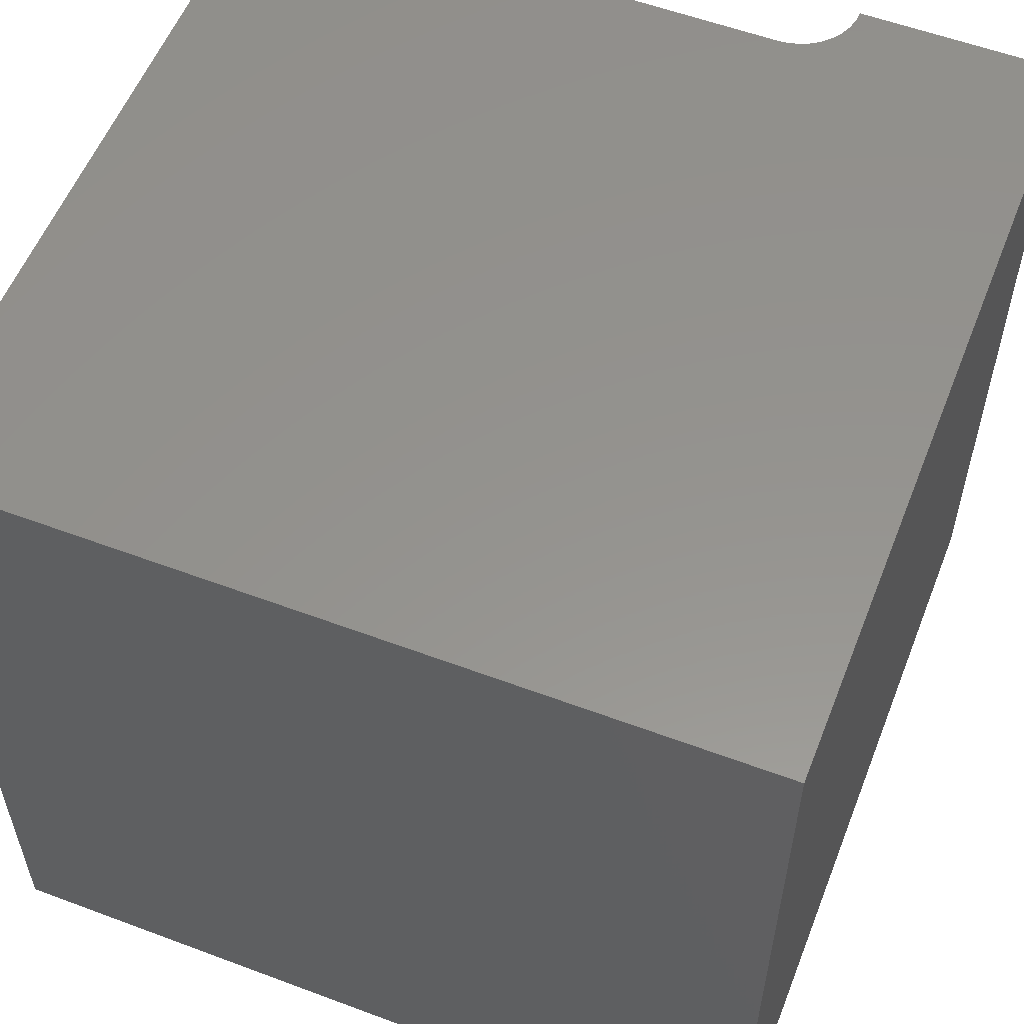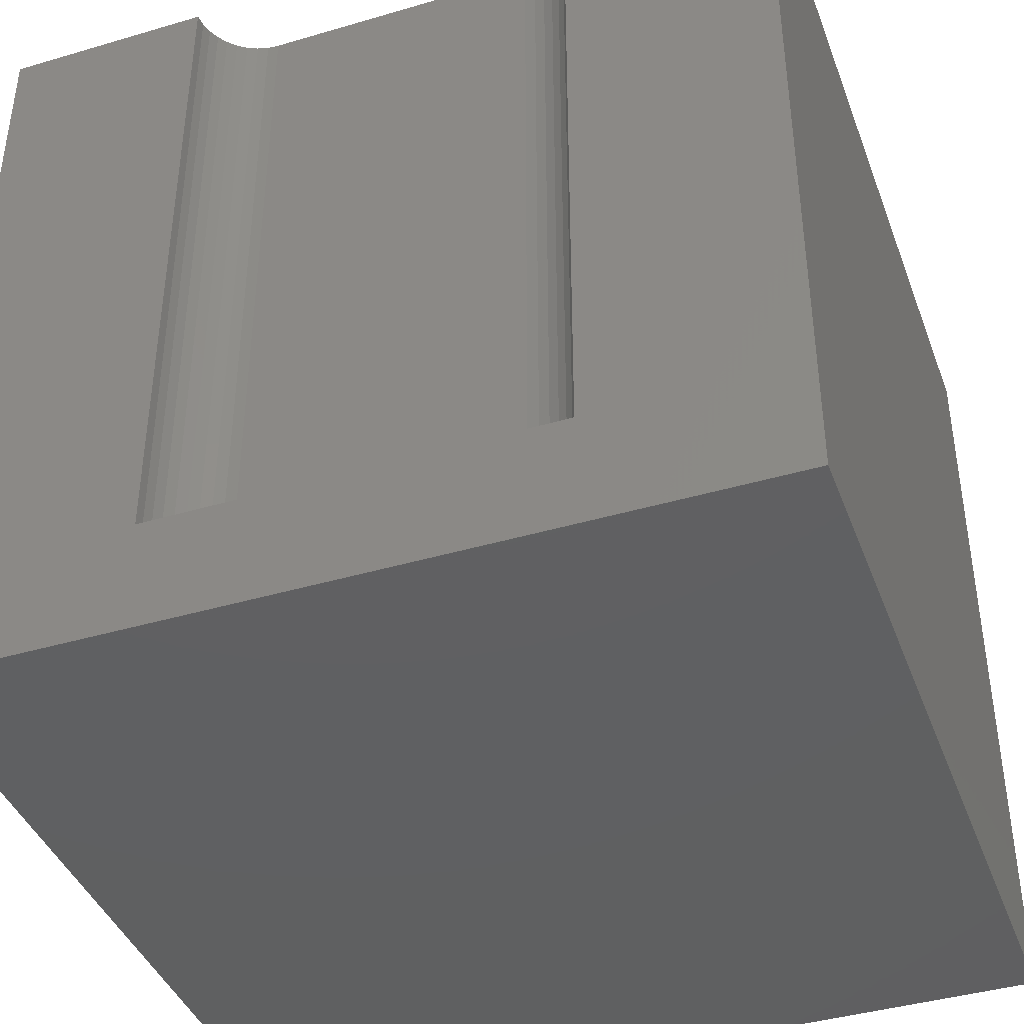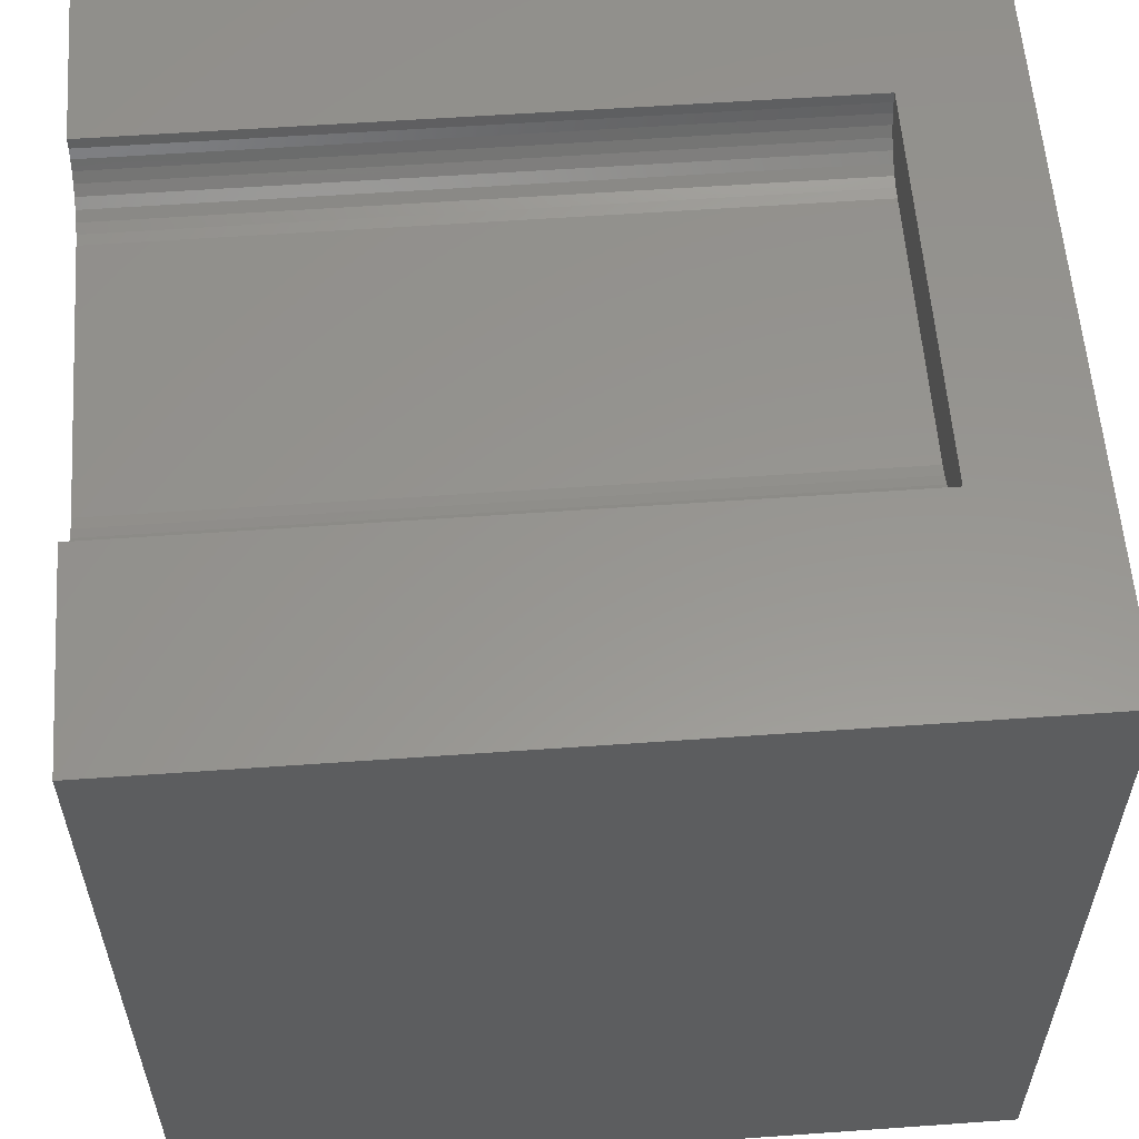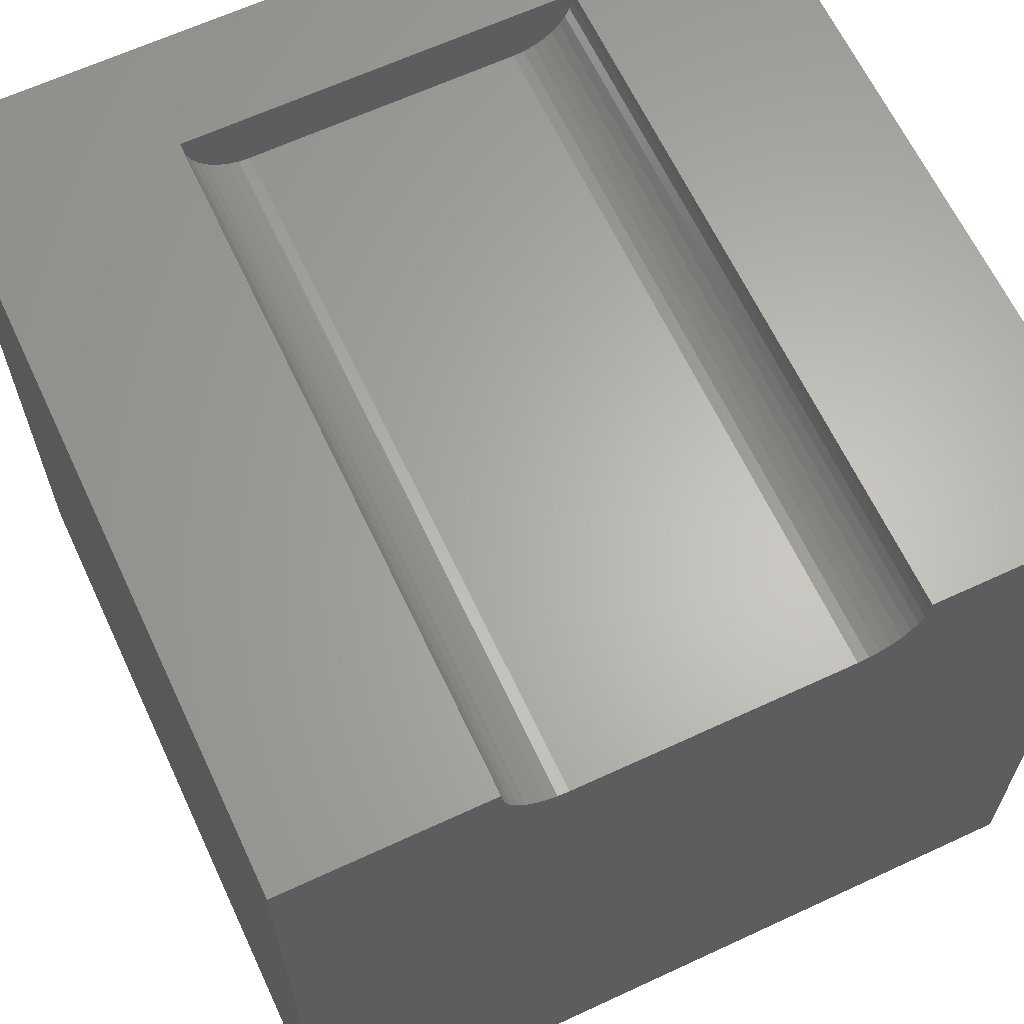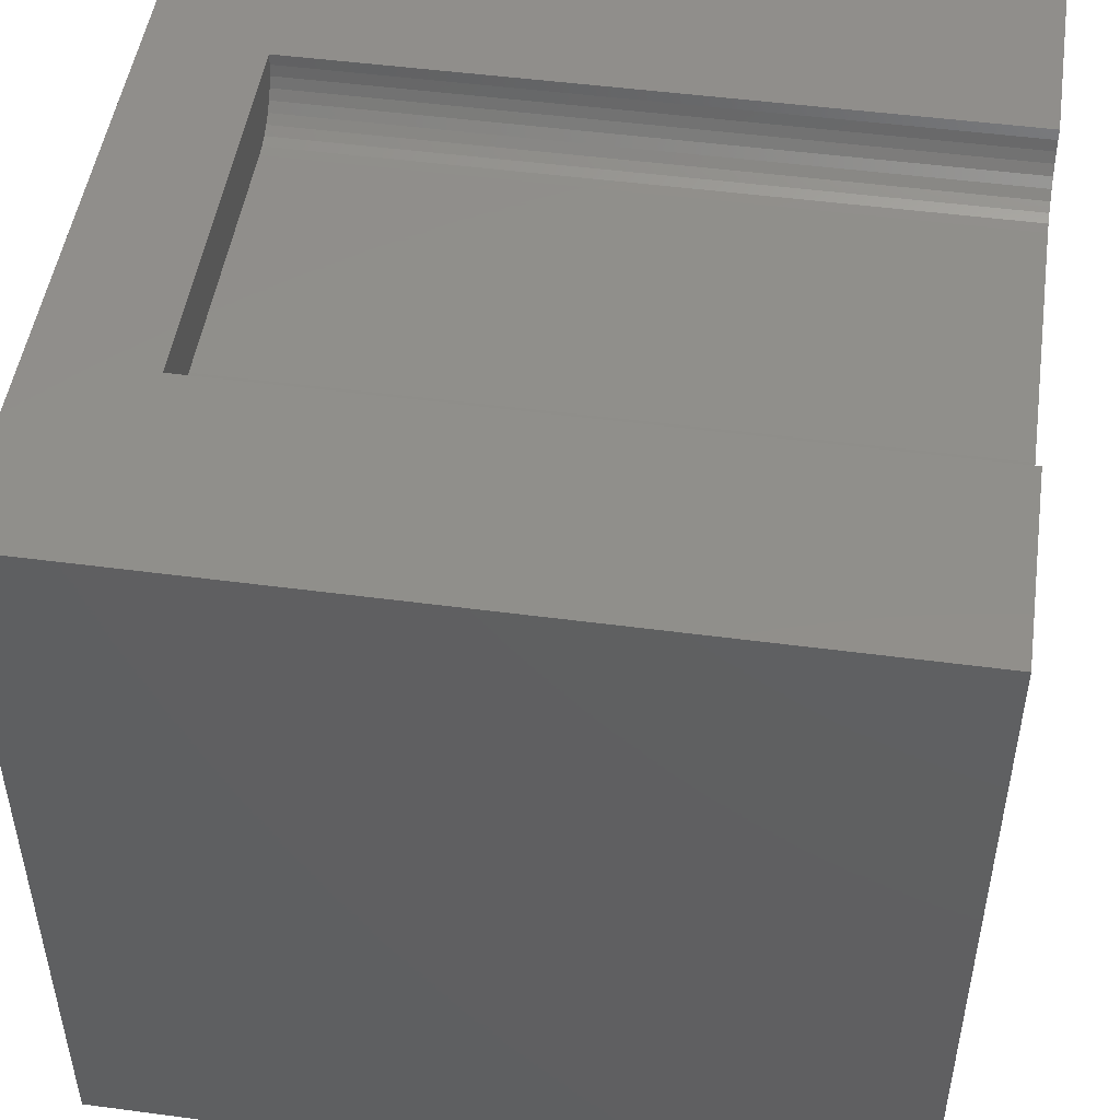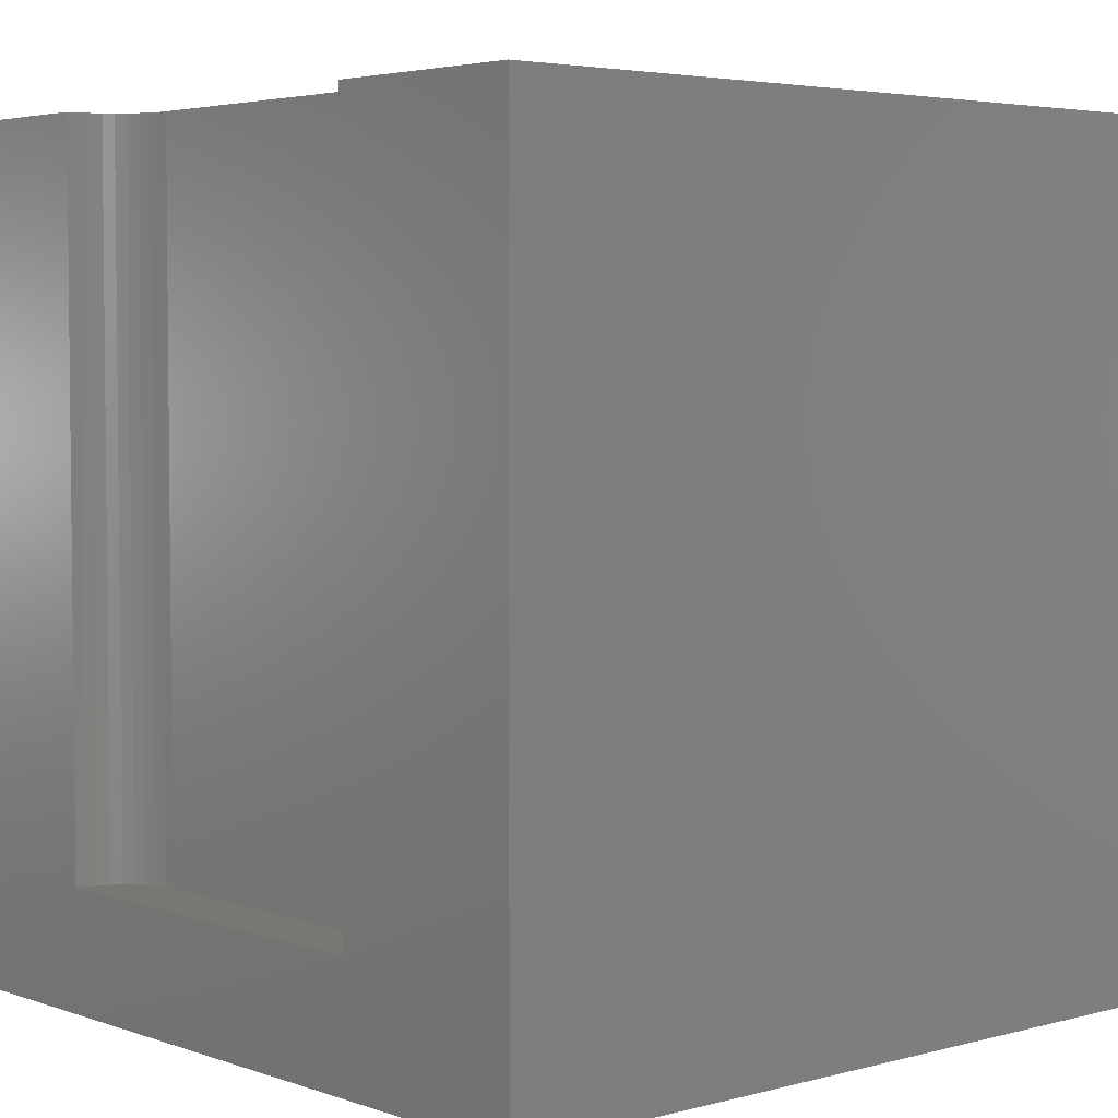
<metadata>
{"format":"stl","ext":"stl","renderer":"f3d","projection":"perspective","resolution":1024,"background":"white","views":[{"elev":56.4,"azim":21.4,"up":"+Z"},{"elev":-41.2,"azim":-160.3,"up":"+Z"},{"elev":58.0,"azim":85.8,"up":"+Y"},{"elev":64.2,"azim":-25.1,"up":"+Y"},{"elev":49.0,"azim":-81.6,"up":"+Y"},{"elev":4.0,"azim":-131.3,"up":"+Z"}]}
</metadata>
<code>
# stl→obj: 48 verts, 92 faces
v 0 10 10
v 0 10 0
v 0 0 10
v 0 0 0
v 2.538 10 10
v 2.55 9.865 10
v 2.585 9.735 10
v 10 10 10
v 7.462 10 10
v 7.45 9.865 10
v 6.952 9.271 10
v 10 0 10
v 7.074 9.329 10
v 7.185 9.406 10
v 3.179 9.236 10
v 3.048 9.271 10
v 2.926 9.329 10
v 7.415 9.735 10
v 7.358 9.612 10
v 7.28 9.502 10
v 2.815 9.406 10
v 2.72 9.502 10
v 2.642 9.612 10
v 6.821 9.236 10
v 6.687 9.225 10
v 3.313 9.225 10
v 10 10 0
v 10 0 0
v 7.462 10 1.431
v 2.538 10 1.431
v 2.55 9.865 1.431
v 2.585 9.735 1.431
v 2.642 9.612 1.431
v 2.72 9.502 1.431
v 2.815 9.406 1.431
v 2.926 9.329 1.431
v 3.048 9.271 1.431
v 3.179 9.236 1.431
v 3.313 9.225 1.431
v 6.687 9.225 1.431
v 6.821 9.236 1.431
v 6.952 9.271 1.431
v 7.074 9.329 1.431
v 7.185 9.406 1.431
v 7.28 9.502 1.431
v 7.358 9.612 1.431
v 7.415 9.735 1.431
v 7.45 9.865 1.431
f 1 2 3
f 3 2 4
f 5 1 6
f 6 1 7
f 8 9 10
f 11 12 13
f 13 12 14
f 15 16 3
f 3 16 17
f 10 18 8
f 8 18 19
f 8 19 12
f 12 19 20
f 12 20 14
f 17 21 3
f 3 21 22
f 3 22 1
f 1 22 23
f 1 23 7
f 11 24 12
f 12 24 25
f 12 25 3
f 3 25 26
f 3 26 15
f 27 8 28
f 28 8 12
f 2 27 4
f 4 27 28
f 9 8 29
f 29 8 27
f 29 27 30
f 30 27 2
f 30 2 5
f 5 2 1
f 28 12 4
f 4 12 3
f 30 5 6
f 30 6 31
f 31 6 7
f 31 7 32
f 32 7 23
f 32 23 33
f 33 23 22
f 33 22 34
f 34 22 21
f 34 21 35
f 35 21 17
f 35 17 36
f 36 17 16
f 36 16 37
f 37 16 15
f 37 15 38
f 38 15 26
f 38 26 39
f 40 25 24
f 40 24 41
f 41 24 11
f 41 11 42
f 42 11 13
f 42 13 43
f 43 13 14
f 43 14 44
f 44 14 20
f 44 20 45
f 45 20 19
f 45 19 46
f 46 19 18
f 46 18 47
f 47 18 10
f 47 10 48
f 48 10 9
f 48 9 29
f 40 29 39
f 39 29 30
f 39 30 31
f 31 32 39
f 39 32 33
f 39 33 38
f 38 33 34
f 34 35 38
f 38 35 36
f 38 36 37
f 40 41 29
f 29 41 42
f 29 42 43
f 46 43 45
f 45 43 44
f 46 47 43
f 43 47 48
f 43 48 29
f 40 39 25
f 25 39 26

</code>
